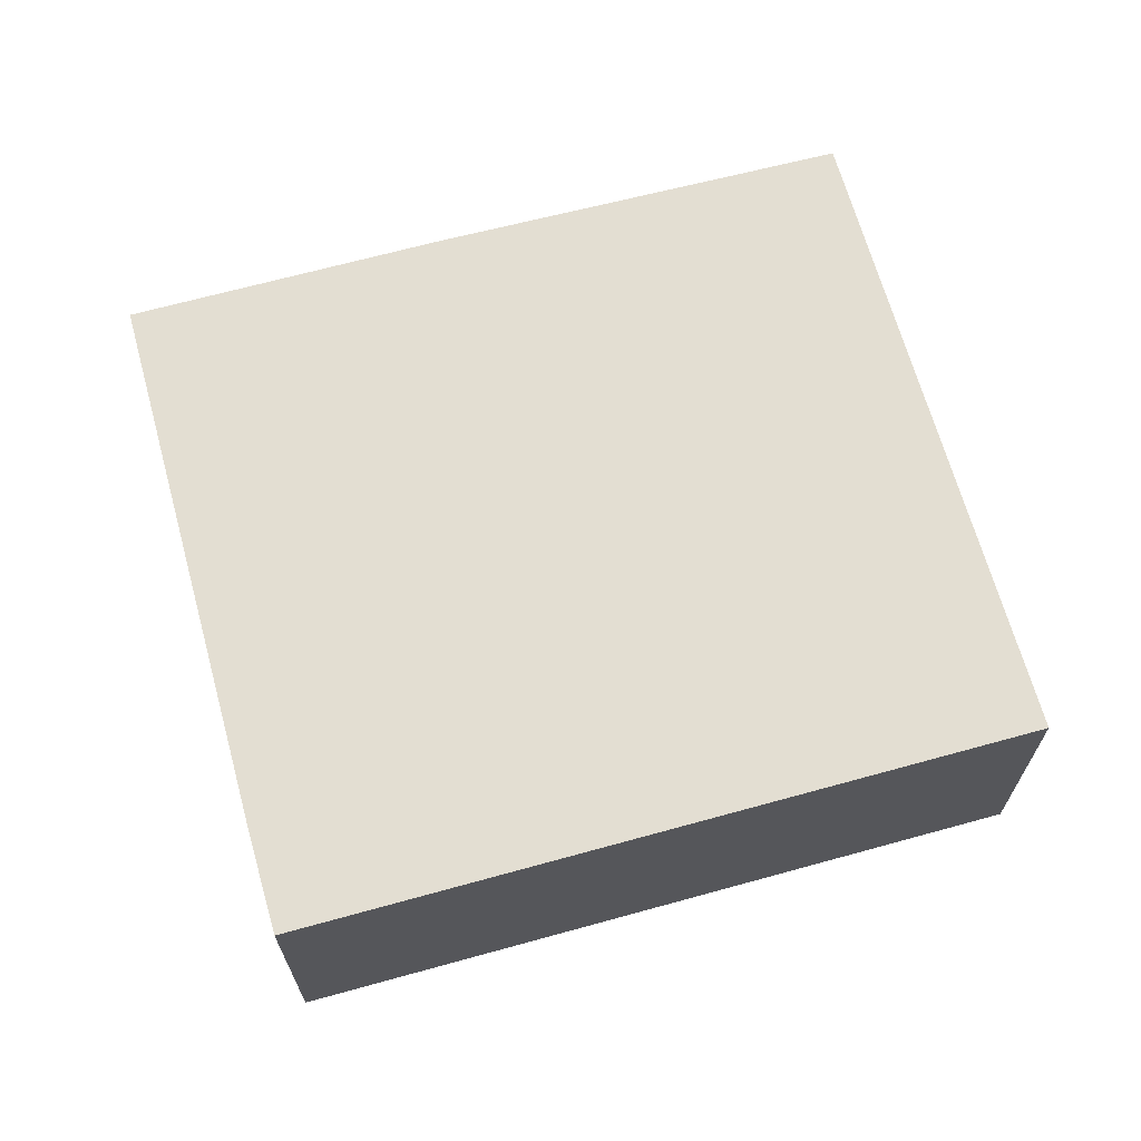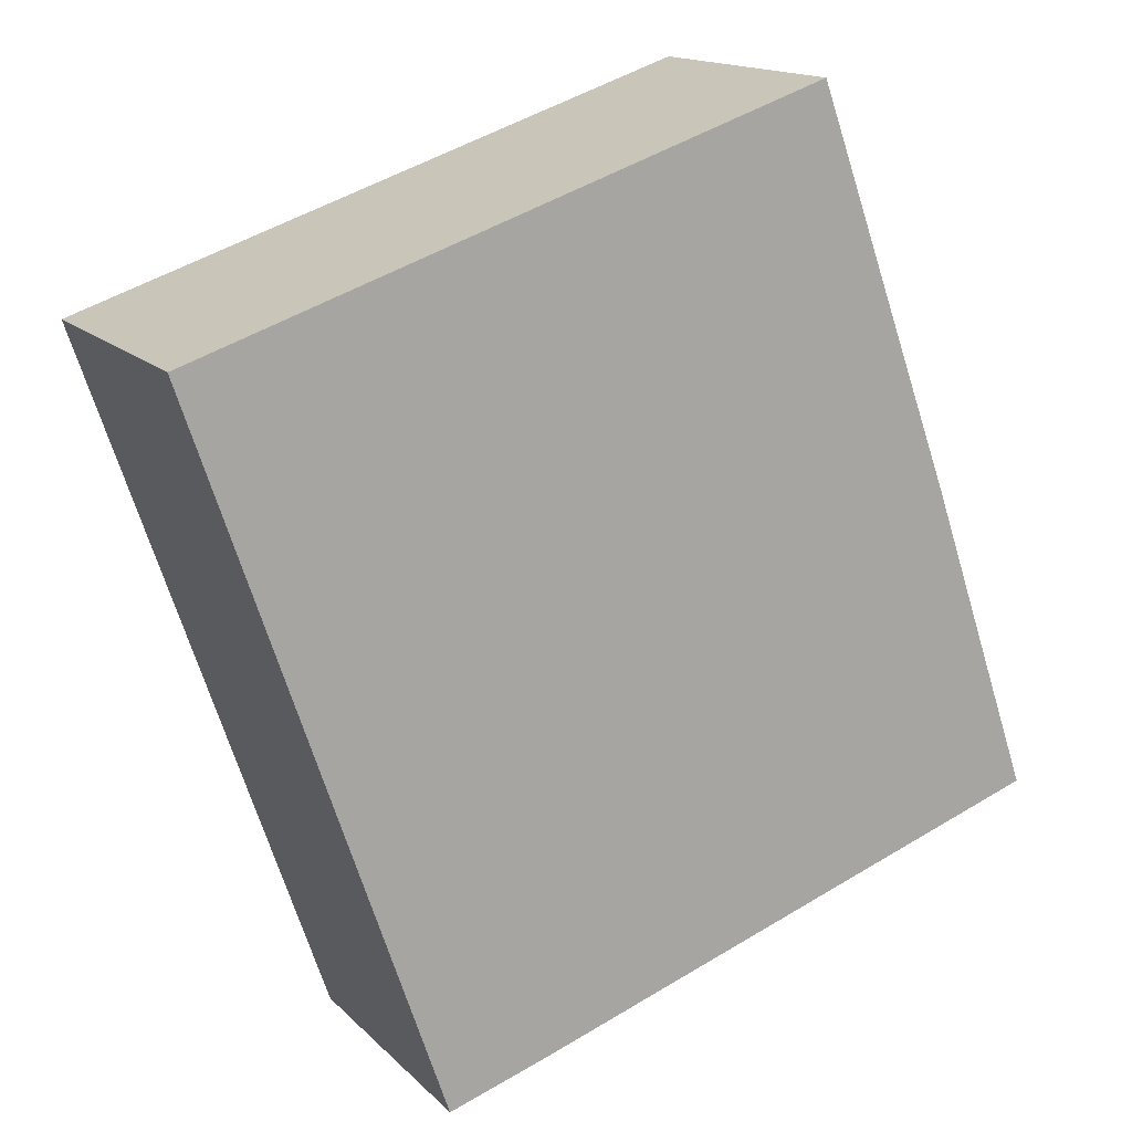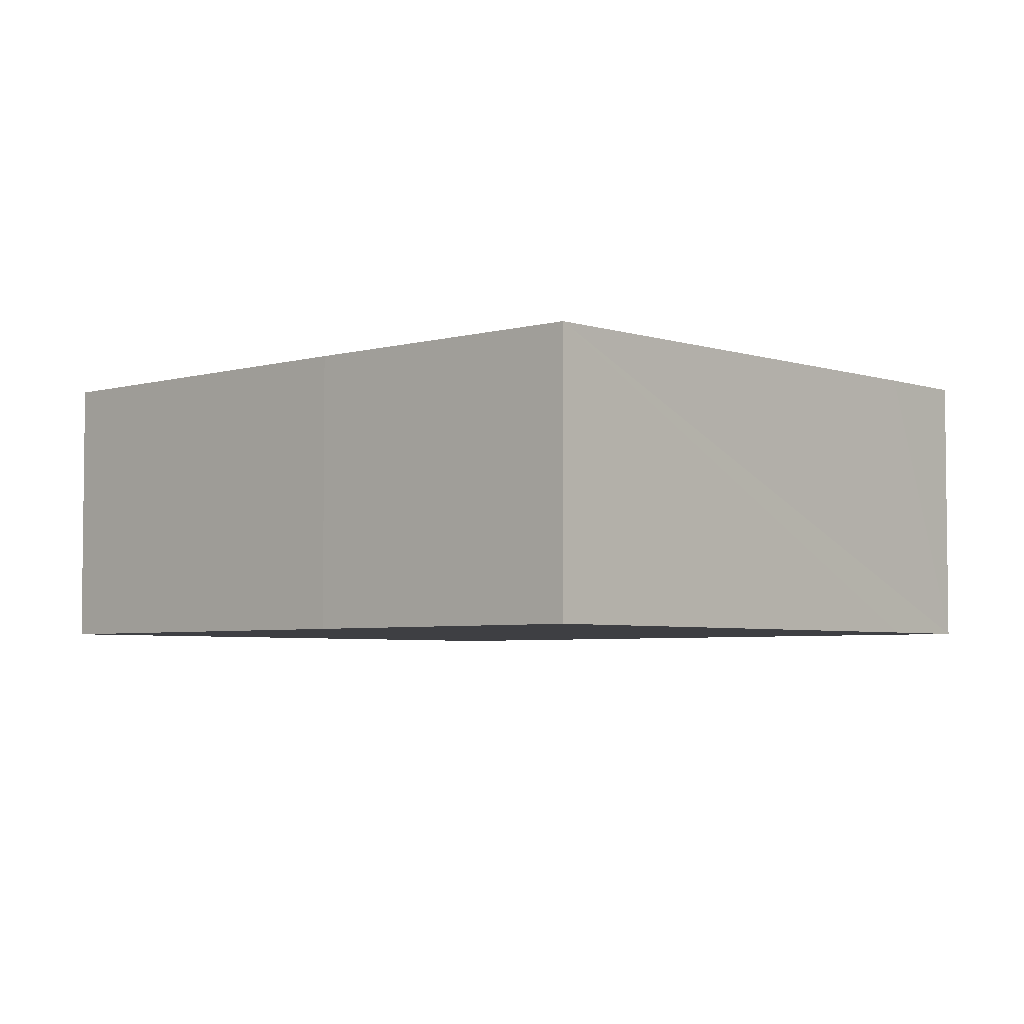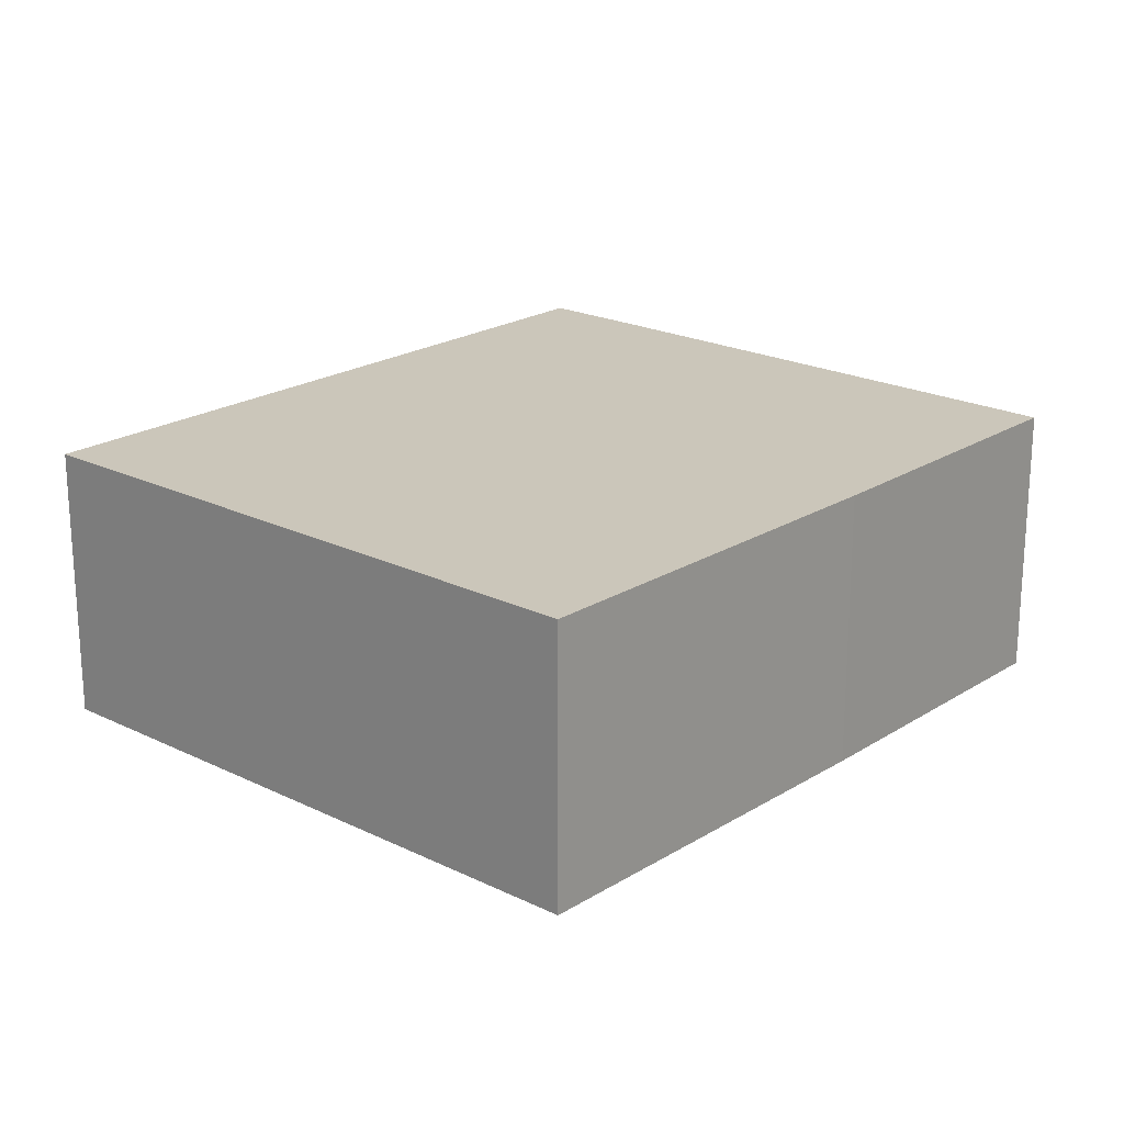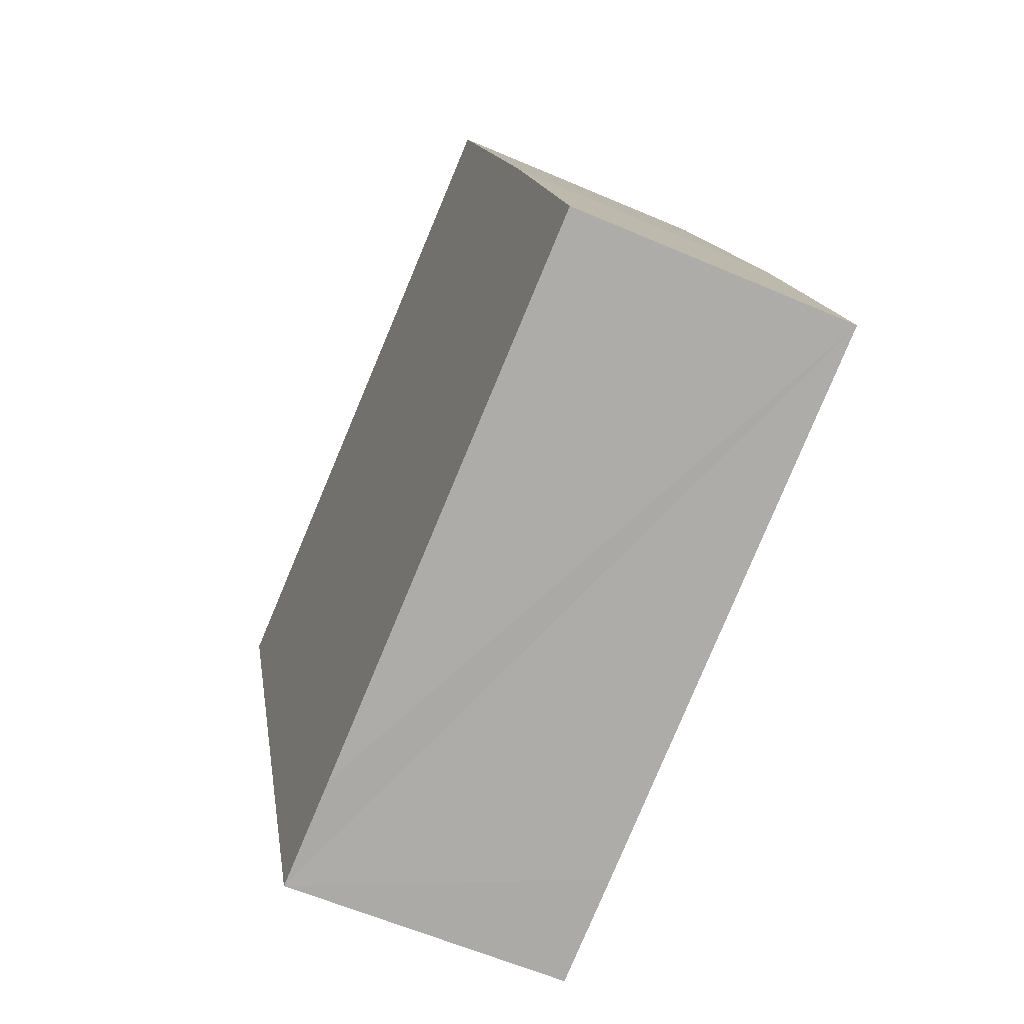
<metadata>
{"format":"obj","ext":"obj","renderer":"f3d","projection":"perspective","resolution":1024,"background":"white","views":[{"elev":67.5,"azim":-124.3,"up":"+Y"},{"elev":15.2,"azim":-27.8,"up":"+Z"},{"elev":-4.3,"azim":113.8,"up":"+Y"},{"elev":21.1,"azim":22.6,"up":"+Y"},{"elev":-58.9,"azim":65.9,"up":"+Z"}]}
</metadata>
<code>
v  6.053 2.725 2.035
v  0.179 2.725 -0.526
v  0 2.725 1.669e-16
v  1.457 2.725 -4.276
v  2.349 2.725 -6.892
v  7.436 2.725 -1.793
v  3.346 2.725 -6.564
v  8.464 2.725 -4.797
v  2.349 4.22e-16 -6.892
v  1.457 2.618e-16 -4.276
v  0.179 3.221e-17 -0.526
v  0 0 0
v  6.053 -1.246e-16 2.035
v  7.436 1.098e-16 -1.793
v  8.464 2.937e-16 -4.797
v  3.346 4.019e-16 -6.564
g defaultobject
f 1 2 3
f 2 1 4
f 4 1 5
f 5 1 6
f 5 6 7
f 7 6 8
f 9 4 5
f 4 9 10
f 4 10 2
f 2 10 11
f 2 11 3
f 3 11 12
f 12 1 3
f 1 12 13
f 13 6 1
f 6 13 14
f 6 14 8
f 8 14 15
f 7 9 5
f 9 7 8
f 9 8 16
f 16 8 15
f 11 13 12
f 13 11 10
f 13 10 14
f 14 10 9
f 14 9 15
f 15 9 16

</code>
